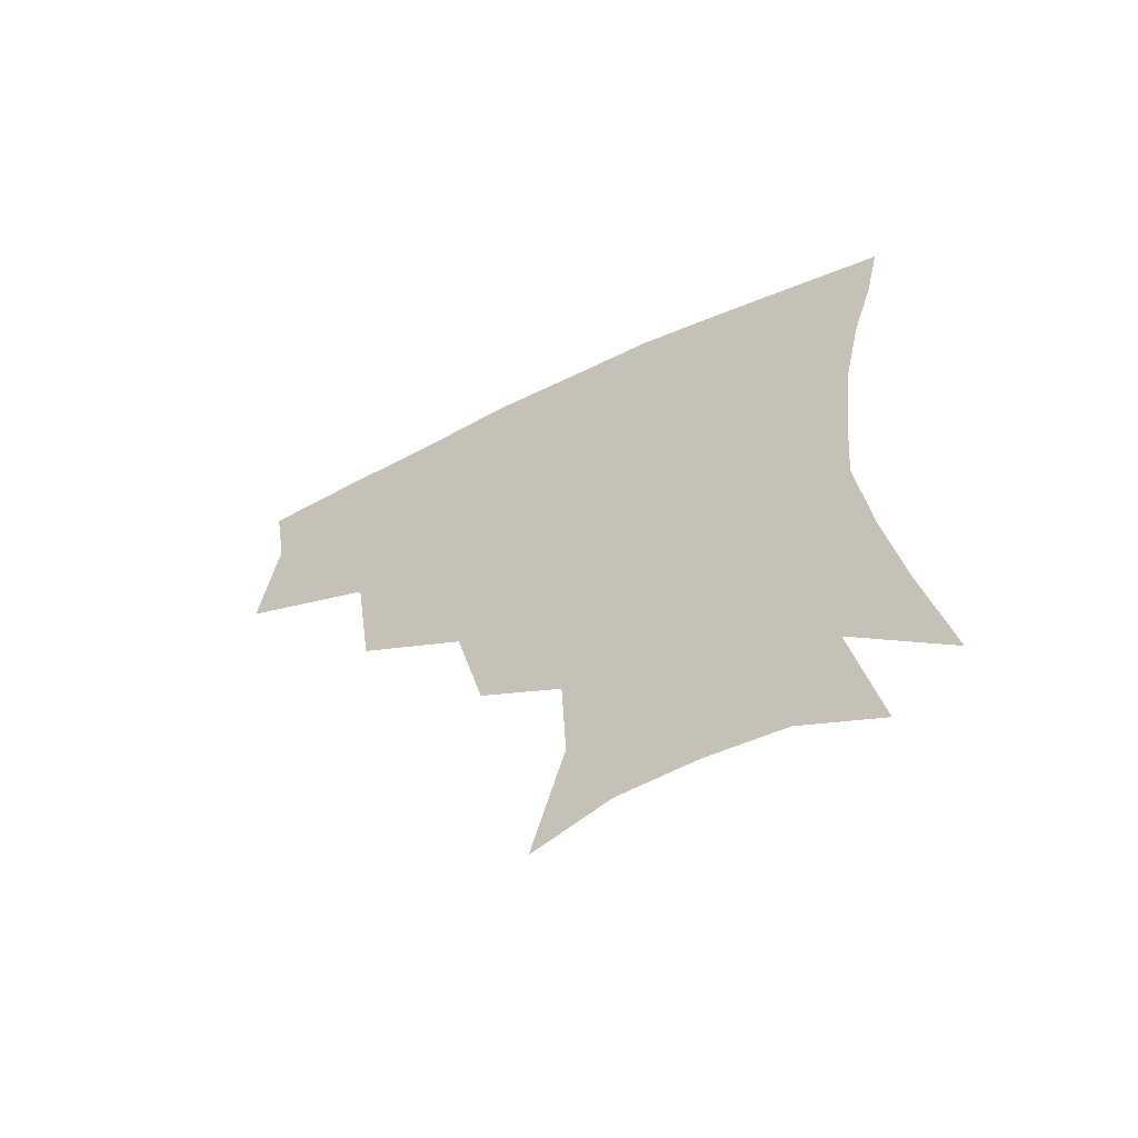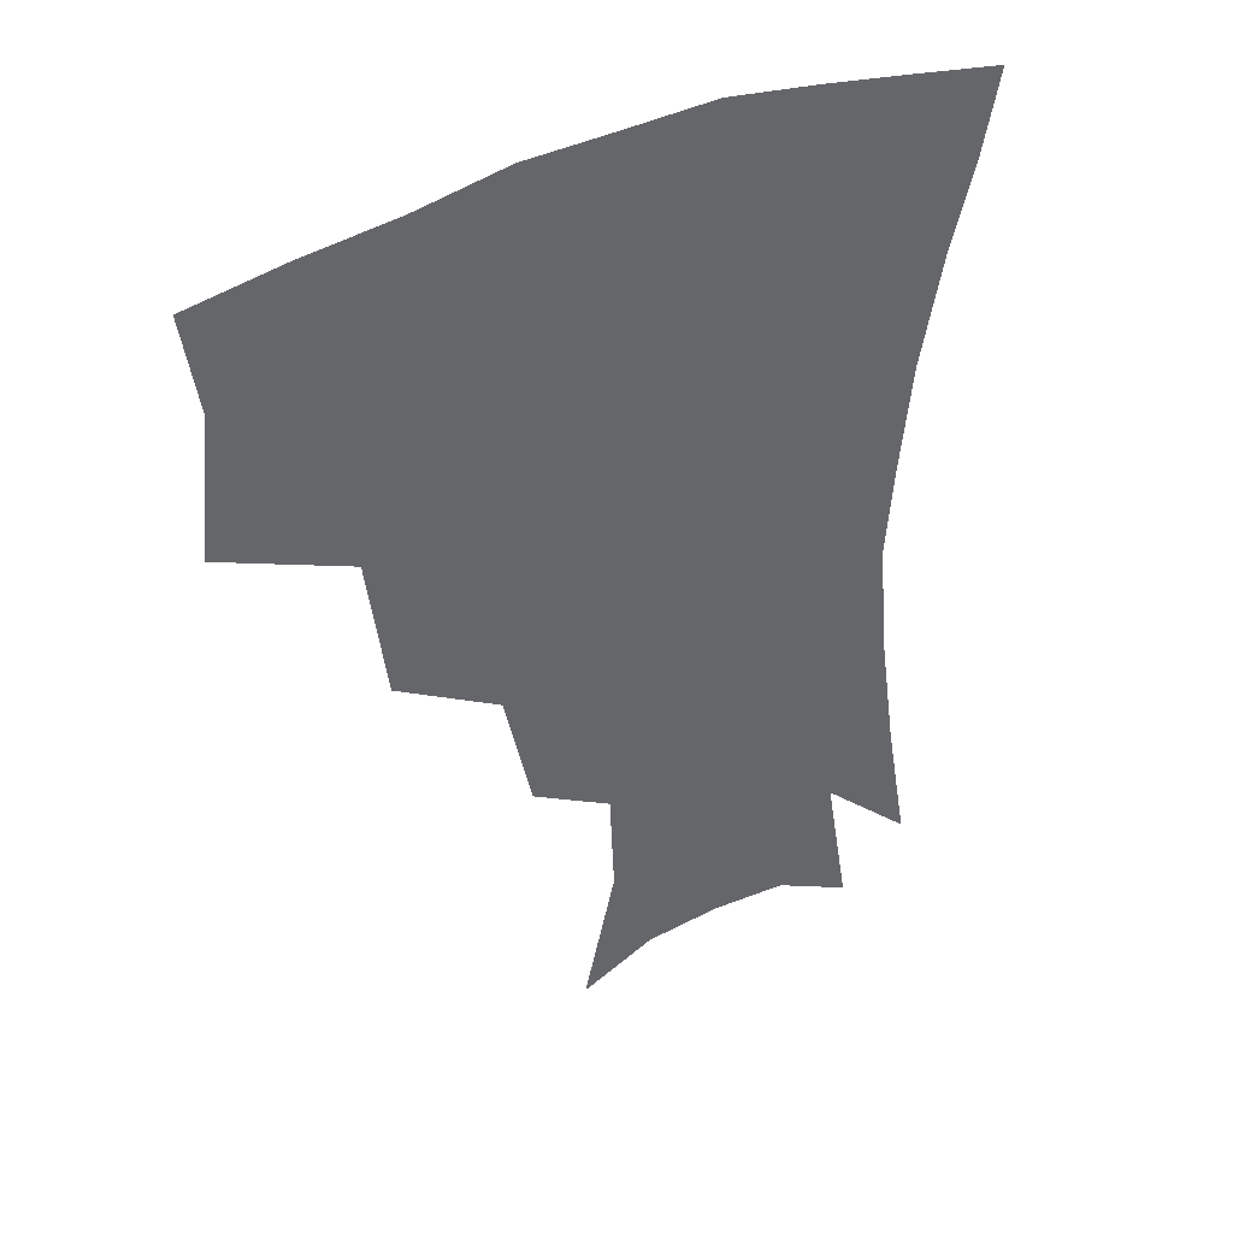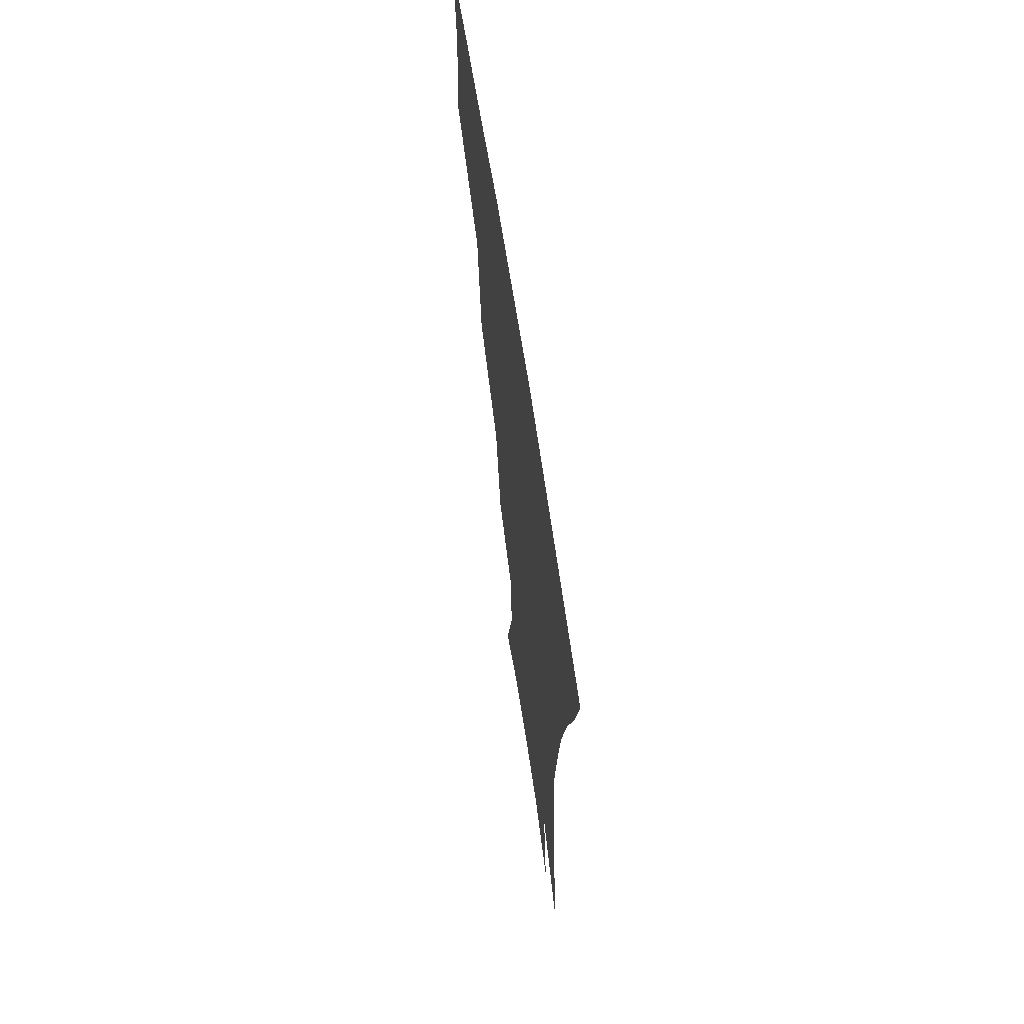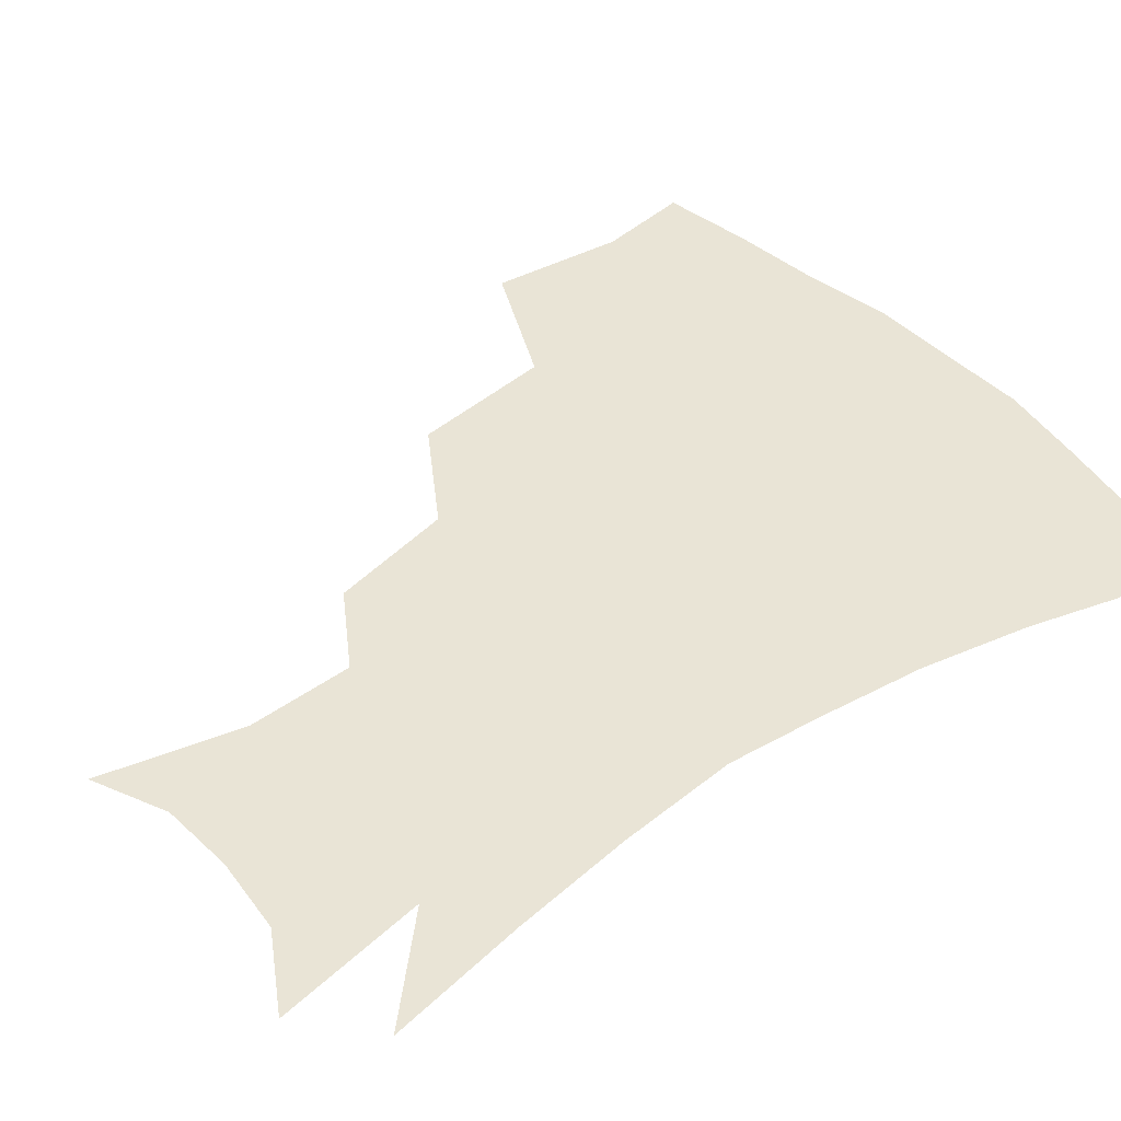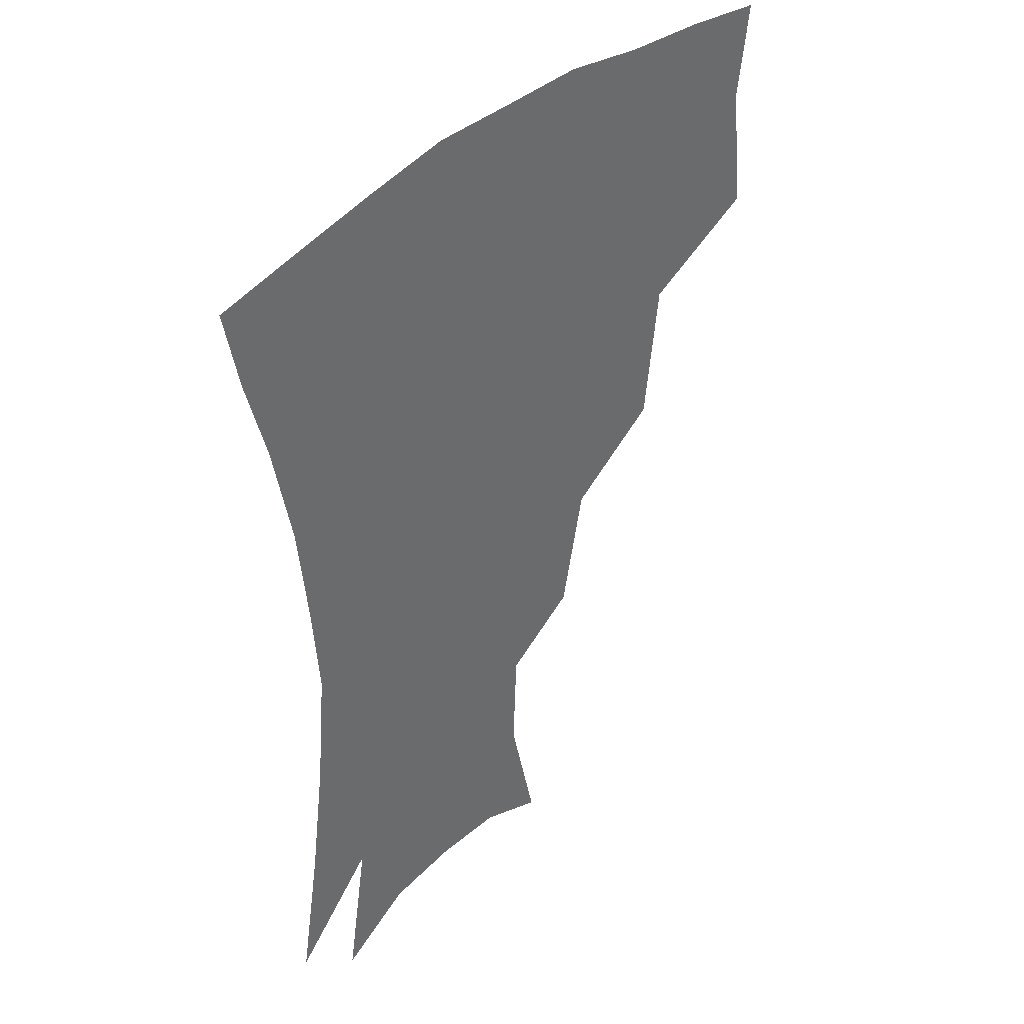
<metadata>
{"format":"obj","ext":"obj","renderer":"f3d","projection":"perspective","resolution":1024,"background":"white","views":[{"elev":-63.8,"azim":25.7,"up":"+Y"},{"elev":41.2,"azim":-29.8,"up":"+Y"},{"elev":66.8,"azim":81.3,"up":"+Y"},{"elev":42.6,"azim":51.4,"up":"+Z"},{"elev":39.8,"azim":131.8,"up":"+Y"}]}
</metadata>
<code>
v 455.7 342.6 0
v 460.4 384.7 0
v 455.8 414.8 0
v 502 279.1 0
v 496.2 324.1 0
v 494 361.2 0
v 490 389.8 0
v 485.3 419.3 0
v 543 219.3 0
v 534.4 258.7 0
v 526.8 297.6 0
v 524.2 337 0
v 521.6 365.7 0
v 518.3 393.3 0
v 514.7 422.4 0
v 559.3 126.8 0
v 569.4 170.3 0
v 568 203.8 0
v 561 242.1 0
v 555.2 275.1 0
v 552.1 311.8 0
v 549.8 340.8 0
v 549 369.1 0
v 546.8 395.8 0
v 543.3 427.4 0
v 582.3 137.2 0
v 587.6 178.1 0
v 584.5 213 0
v 579.7 250 0
v 576.8 285.8 0
v 575.8 317.7 0
v 575.5 344.8 0
v 575.3 370.3 0
v 574.8 396.4 0
v 571.9 427.7 0
v 605.8 138.7 0
v 605.7 184.4 0
v 602.2 221 0
v 599 255.7 0
v 597.7 288.9 0
v 598.3 317.9 0
v 599.6 344.8 0
v 601.8 371.2 0
v 601.9 396.7 0
v 599.8 428.3 0
v 630.1 136.4 0
v 624.7 181.6 0
v 620.3 220.5 0
v 618.1 254.4 0
v 618.1 285.1 0
v 619.7 316 0
v 622.9 344.6 0
v 626.4 369.7 0
v 629.5 394.3 0
v 629.3 423.6 0
v 654.5 122.2 0
v 646.7 169.4 0
v 639.8 213.1 0
v 637.9 245.7 0
v 637.8 277.5 0
v 639.9 309.9 0
v 644.1 339.4 0
v 650.1 365.7 0
v 655.2 391.4 0
v 657.9 418.3 0
v 675.6 140.7 0
v 668 184.3 0
v 662.6 222.6 0
v 659.1 260.7 0
v 661.6 291.2 0
v 665.2 325 0
v 672 359.4 0
v 679.5 386.9 0
v 684.8 413.1 0
f 5 6 1
f 1 6 2
f 6 7 2
f 2 7 3
f 7 8 3
f 10 11 4
f 4 11 5
f 11 12 5
f 5 12 6
f 12 13 6
f 6 13 7
f 13 14 7
f 7 14 8
f 14 15 8
f 18 19 9
f 9 19 10
f 19 20 10
f 10 20 11
f 20 21 11
f 11 21 12
f 21 22 12
f 12 22 13
f 22 23 13
f 13 23 14
f 23 24 14
f 14 24 15
f 24 25 15
f 16 26 17
f 26 27 17
f 17 27 18
f 27 28 18
f 18 28 19
f 28 29 19
f 19 29 20
f 29 30 20
f 20 30 21
f 30 31 21
f 21 31 22
f 31 32 22
f 22 32 23
f 32 33 23
f 23 33 24
f 33 34 24
f 24 34 25
f 34 35 25
f 26 36 27
f 36 37 27
f 27 37 28
f 37 38 28
f 28 38 29
f 38 39 29
f 29 39 30
f 39 40 30
f 30 40 31
f 40 41 31
f 31 41 32
f 41 42 32
f 32 42 33
f 42 43 33
f 33 43 34
f 43 44 34
f 34 44 35
f 44 45 35
f 36 46 37
f 46 47 37
f 37 47 38
f 47 48 38
f 38 48 39
f 48 49 39
f 39 49 40
f 49 50 40
f 40 50 41
f 50 51 41
f 41 51 42
f 51 52 42
f 42 52 43
f 52 53 43
f 43 53 44
f 53 54 44
f 44 54 45
f 54 55 45
f 46 56 47
f 56 57 47
f 47 57 48
f 57 58 48
f 48 58 49
f 58 59 49
f 49 59 50
f 59 60 50
f 50 60 51
f 60 61 51
f 51 61 52
f 61 62 52
f 52 62 53
f 62 63 53
f 53 63 54
f 63 64 54
f 54 64 55
f 64 65 55
f 57 66 58
f 66 67 58
f 58 67 59
f 67 68 59
f 59 68 60
f 68 69 60
f 60 69 61
f 69 70 61
f 61 70 62
f 70 71 62
f 62 71 63
f 71 72 63
f 63 72 64
f 72 73 64
f 64 73 65
f 73 74 65

</code>
